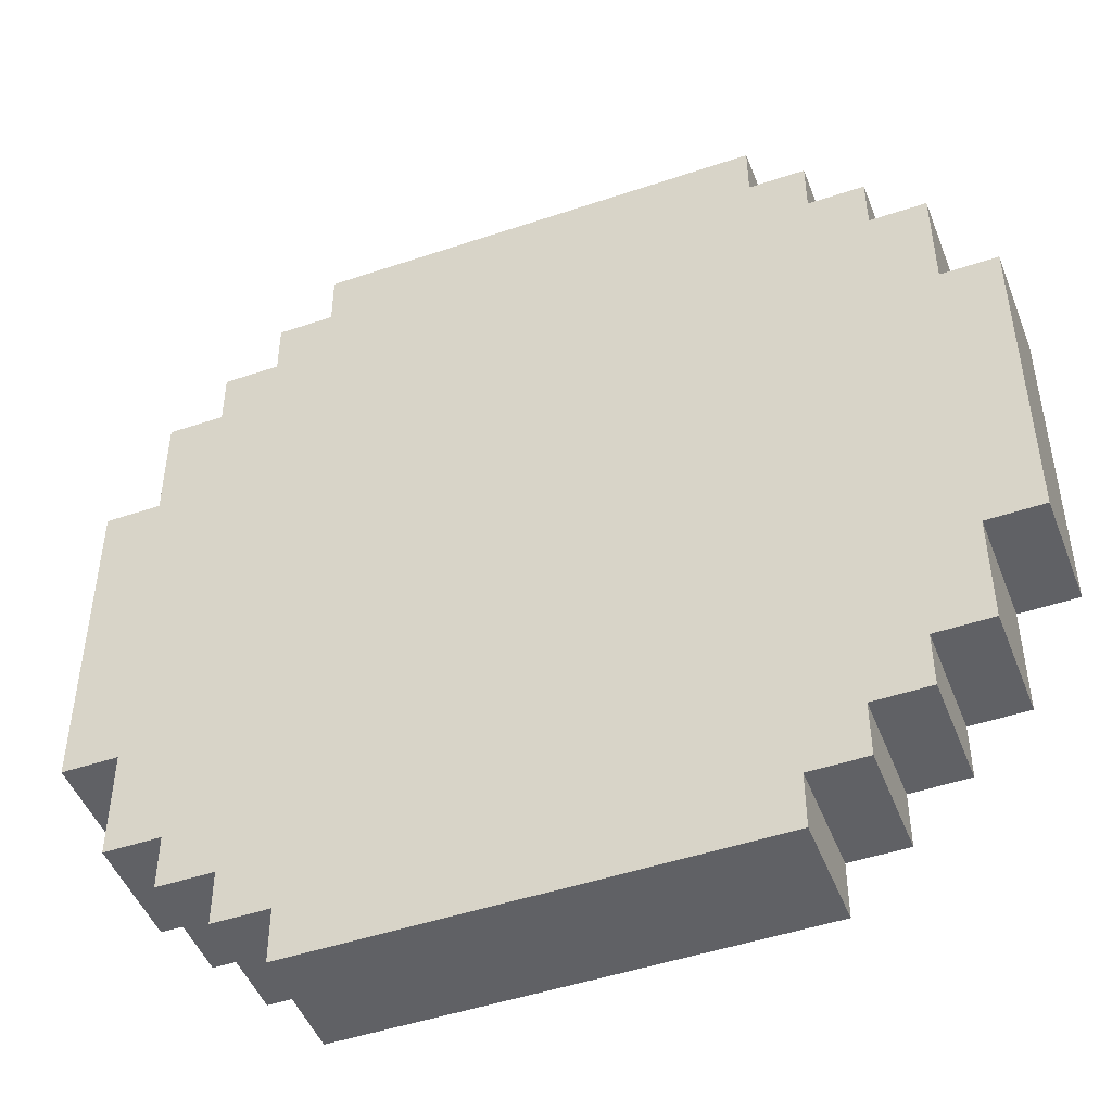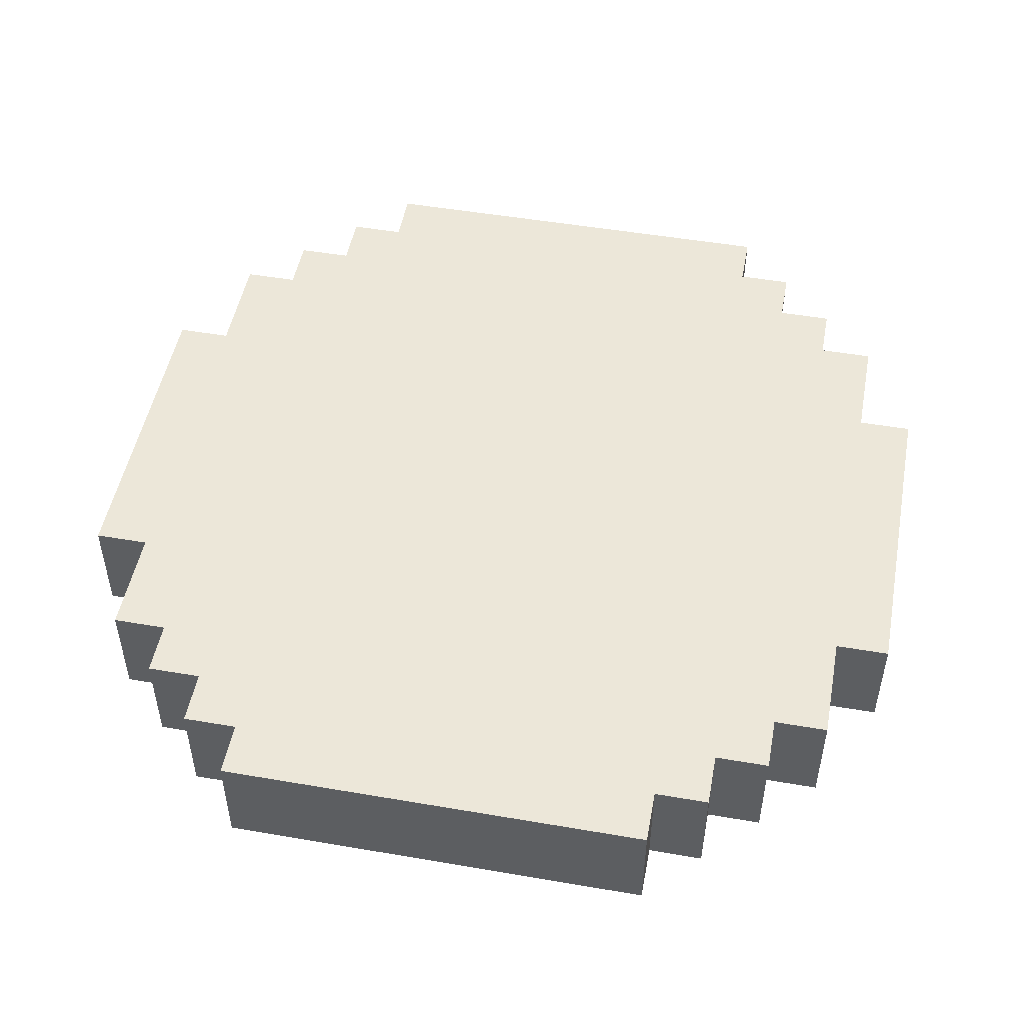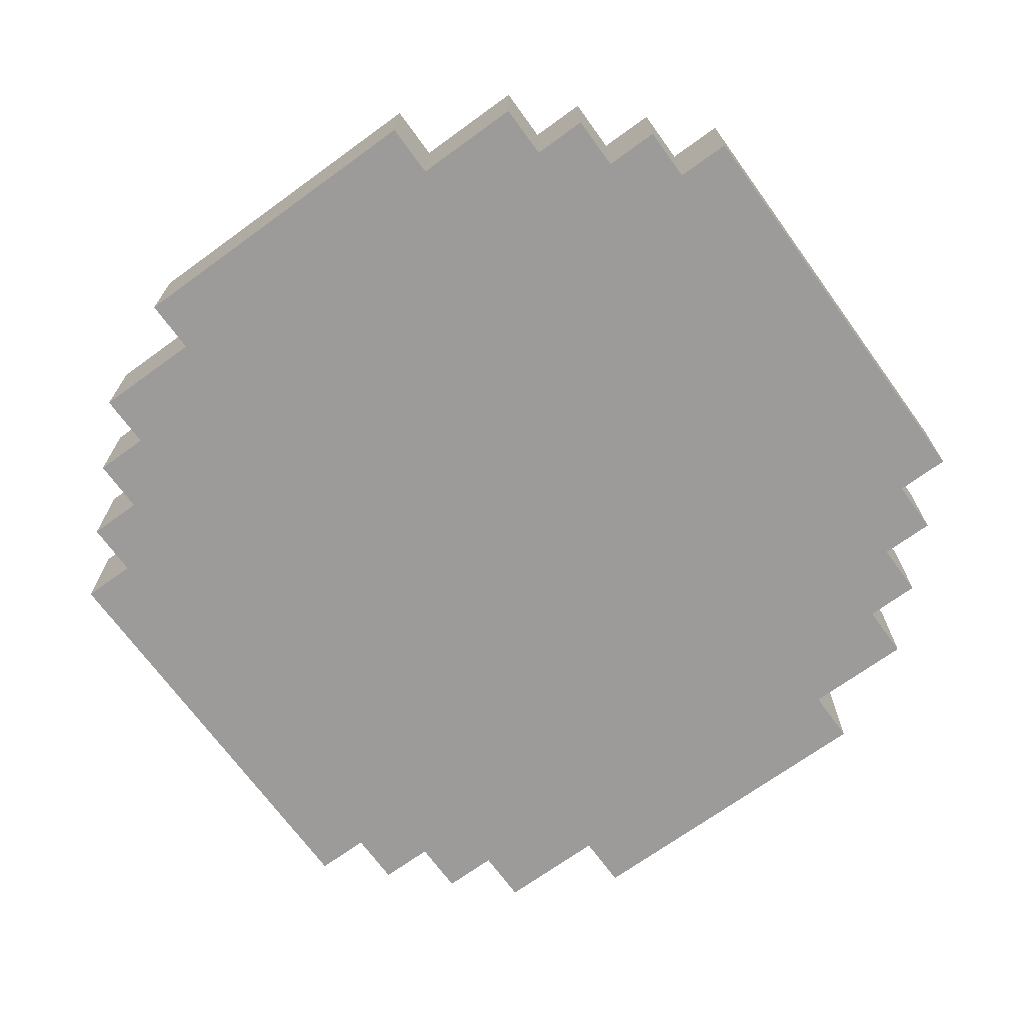
<metadata>
{"format":"obj","ext":"obj","renderer":"f3d","projection":"perspective","resolution":1024,"background":"white","views":[{"elev":-47.7,"azim":20.8,"up":"+Z"},{"elev":50.0,"azim":10.7,"up":"+Y"},{"elev":-69.9,"azim":-54.0,"up":"+Y"}]}
</metadata>
<code>
o
v -0.8 0 0.3
v -0.8 0 -0.3
v -0.8 0.2 0.3
v -0.8 0.2 -0.3
v -0.7 0 0.5
v -0.7 0 0.3
v -0.7 0 -0.3
v -0.7 0 -0.5
v -0.7 0.2 0.5
v -0.7 0.2 0.3
v -0.7 0.2 -0.3
v -0.7 0.2 -0.5
v -0.6 0 0.6
v -0.6 0 0.5
v -0.6 0 -0.5
v -0.6 0 -0.6
v -0.6 0.2 0.6
v -0.6 0.2 0.5
v -0.6 0.2 -0.5
v -0.6 0.2 -0.6
v -0.5 0 0.7
v -0.5 0 0.6
v -0.5 0 -0.6
v -0.5 0 -0.7
v -0.5 0.2 0.7
v -0.5 0.2 0.6
v -0.5 0.2 -0.6
v -0.5 0.2 -0.7
v -0.4 0 0.8
v -0.4 0 0.7
v -0.4 0 -0.7
v -0.4 0 -0.8
v -0.4 0.2 0.8
v -0.4 0.2 0.7
v -0.4 0.2 -0.7
v -0.4 0.2 -0.8
v 0.4 0 0.8
v 0.4 0 0.7
v 0.4 0 -0.7
v 0.4 0 -0.8
v 0.4 0.2 0.8
v 0.4 0.2 0.7
v 0.4 0.2 -0.7
v 0.4 0.2 -0.8
v 0.5 0 0.7
v 0.5 0 0.6
v 0.5 0 -0.6
v 0.5 0 -0.7
v 0.5 0.2 0.7
v 0.5 0.2 0.6
v 0.5 0.2 -0.6
v 0.5 0.2 -0.7
v 0.6 0 0.6
v 0.6 0 0.5
v 0.6 0 -0.5
v 0.6 0 -0.6
v 0.6 0.2 0.6
v 0.6 0.2 0.5
v 0.6 0.2 -0.5
v 0.6 0.2 -0.6
v 0.7 0 0.5
v 0.7 0 0.3
v 0.7 0 -0.3
v 0.7 0 -0.5
v 0.7 0.2 0.5
v 0.7 0.2 0.3
v 0.7 0.2 -0.3
v 0.7 0.2 -0.5
v 0.8 0 0.3
v 0.8 0 -0.3
v 0.8 0.2 0.3
v 0.8 0.2 -0.3
v -0.4 0 0.8
v -0.4 0.2 0.8
v 0.4 0 0.8
v 0.4 0.2 0.8
v -0.5 0 0.7
v -0.5 0.2 0.7
v -0.4 0 0.7
v -0.4 0.2 0.7
v 0.4 0 0.7
v 0.4 0.2 0.7
v 0.5 0 0.7
v 0.5 0.2 0.7
v -0.6 0 0.6
v -0.6 0.2 0.6
v -0.5 0 0.6
v -0.5 0.2 0.6
v 0.5 0 0.6
v 0.5 0.2 0.6
v 0.6 0 0.6
v 0.6 0.2 0.6
v -0.7 0 0.5
v -0.7 0.2 0.5
v -0.6 0 0.5
v -0.6 0.2 0.5
v 0.6 0 0.5
v 0.6 0.2 0.5
v 0.7 0 0.5
v 0.7 0.2 0.5
v -0.8 0 0.3
v -0.8 0.2 0.3
v -0.7 0 0.3
v -0.7 0.2 0.3
v 0.7 0 0.3
v 0.7 0.2 0.3
v 0.8 0 0.3
v 0.8 0.2 0.3
v -0.8 0 -0.3
v -0.8 0.2 -0.3
v -0.7 0 -0.3
v -0.7 0.2 -0.3
v 0.7 0 -0.3
v 0.7 0.2 -0.3
v 0.8 0 -0.3
v 0.8 0.2 -0.3
v -0.7 0 -0.5
v -0.7 0.2 -0.5
v -0.6 0 -0.5
v -0.6 0.2 -0.5
v 0.6 0 -0.5
v 0.6 0.2 -0.5
v 0.7 0 -0.5
v 0.7 0.2 -0.5
v -0.6 0 -0.6
v -0.6 0.2 -0.6
v -0.5 0 -0.6
v -0.5 0.2 -0.6
v 0.5 0 -0.6
v 0.5 0.2 -0.6
v 0.6 0 -0.6
v 0.6 0.2 -0.6
v -0.5 0 -0.7
v -0.5 0.2 -0.7
v -0.4 0 -0.7
v -0.4 0.2 -0.7
v 0.4 0 -0.7
v 0.4 0.2 -0.7
v 0.5 0 -0.7
v 0.5 0.2 -0.7
v -0.4 0 -0.8
v -0.4 0.2 -0.8
v 0.4 0 -0.8
v 0.4 0.2 -0.8
v -0.4 0 0.8
v 0.4 0 0.8
v -0.5 0 0.7
v -0.4 0 0.7
v 0.4 0 0.7
v 0.5 0 0.7
v -0.6 0 0.6
v -0.5 0 0.6
v -0.3 0 0.6
v -0.1 0 0.6
v 0.1 0 0.6
v 0.3 0 0.6
v 0.5 0 0.6
v 0.6 0 0.6
v -0.7 0 0.5
v -0.6 0 0.5
v -0.4 0 0.5
v -0.3 0 0.5
v -0.2 0 0.5
v 0.2 0 0.5
v 0.3 0 0.5
v 0.4 0 0.5
v 0.6 0 0.5
v 0.7 0 0.5
v -0.5 0 0.4
v -0.4 0 0.4
v -0.3 0 0.4
v -0.2 0 0.4
v 0.2 0 0.4
v 0.3 0 0.4
v 0.4 0 0.4
v 0.5 0 0.4
v -0.8 0 0.3
v -0.7 0 0.3
v -0.6 0 0.3
v -0.5 0 0.3
v -0.4 0 0.3
v -0.2 0 0.3
v -0.1 0 0.3
v 0.1 0 0.3
v 0.2 0 0.3
v 0.4 0 0.3
v 0.5 0 0.3
v 0.6 0 0.3
v 0.7 0 0.3
v 0.8 0 0.3
v -0.5 0 0.2
v -0.4 0 0.2
v -0.3 0 0.2
v -0.2 0 0.2
v 0.2 0 0.2
v 0.3 0 0.2
v 0.4 0 0.2
v 0.5 0 0.2
v -0.5 0 0.1
v -0.4 0 0.1
v 0.4 0 0.1
v 0.5 0 0.1
v -0.5 0 -5.96e-08
v -0.4 0 -5.96e-08
v -0.3 0 -5.96e-08
v 0.3 0 -5.96e-08
v 0.4 0 -5.96e-08
v 0.5 0 -5.96e-08
v -0.5 0 -0.1
v -0.4 0 -0.1
v -0.3 0 -0.1
v -0.2 0 -0.1
v 0.2 0 -0.1
v 0.3 0 -0.1
v 0.4 0 -0.1
v 0.5 0 -0.1
v -0.6 0 -0.2
v -0.5 0 -0.2
v -0.4 0 -0.2
v -0.3 0 -0.2
v -0.2 0 -0.2
v -0.1 0 -0.2
v 0.1 0 -0.2
v 0.2 0 -0.2
v 0.3 0 -0.2
v 0.4 0 -0.2
v 0.5 0 -0.2
v 0.6 0 -0.2
v -0.8 0 -0.3
v -0.7 0 -0.3
v -0.5 0 -0.3
v -0.4 0 -0.3
v -0.3 0 -0.3
v -0.1 0 -0.3
v 0.1 0 -0.3
v 0.3 0 -0.3
v 0.4 0 -0.3
v 0.5 0 -0.3
v 0.7 0 -0.3
v 0.8 0 -0.3
v -0.5 0 -0.4
v -0.4 0 -0.4
v -0.3 0 -0.4
v -0.2 0 -0.4
v -0.1 0 -0.4
v 0.1 0 -0.4
v 0.2 0 -0.4
v 0.3 0 -0.4
v 0.4 0 -0.4
v 0.5 0 -0.4
v -0.7 0 -0.5
v -0.6 0 -0.5
v -0.4 0 -0.5
v -0.3 0 -0.5
v -0.2 0 -0.5
v -0.1 0 -0.5
v 0.1 0 -0.5
v 0.2 0 -0.5
v 0.3 0 -0.5
v 0.4 0 -0.5
v 0.6 0 -0.5
v 0.7 0 -0.5
v -0.6 0 -0.6
v -0.5 0 -0.6
v -0.3 0 -0.6
v 0.3 0 -0.6
v 0.5 0 -0.6
v 0.6 0 -0.6
v -0.5 0 -0.7
v -0.4 0 -0.7
v 0.4 0 -0.7
v 0.5 0 -0.7
v -0.4 0 -0.8
v 0.4 0 -0.8
v -0.4 0.2 0.8
v 0.4 0.2 0.8
v -0.5 0.2 0.7
v -0.4 0.2 0.7
v 0.4 0.2 0.7
v 0.5 0.2 0.7
v -0.6 0.2 0.6
v -0.5 0.2 0.6
v -0.3 0.2 0.6
v -0.1 0.2 0.6
v 0.1 0.2 0.6
v 0.3 0.2 0.6
v 0.5 0.2 0.6
v 0.6 0.2 0.6
v -0.7 0.2 0.5
v -0.6 0.2 0.5
v -0.4 0.2 0.5
v -0.3 0.2 0.5
v -0.2 0.2 0.5
v 0.2 0.2 0.5
v 0.3 0.2 0.5
v 0.4 0.2 0.5
v 0.6 0.2 0.5
v 0.7 0.2 0.5
v -0.5 0.2 0.4
v -0.4 0.2 0.4
v -0.3 0.2 0.4
v -0.2 0.2 0.4
v 0.2 0.2 0.4
v 0.3 0.2 0.4
v 0.4 0.2 0.4
v 0.5 0.2 0.4
v -0.8 0.2 0.3
v -0.7 0.2 0.3
v -0.6 0.2 0.3
v -0.5 0.2 0.3
v -0.4 0.2 0.3
v -0.2 0.2 0.3
v -0.1 0.2 0.3
v 0.1 0.2 0.3
v 0.2 0.2 0.3
v 0.4 0.2 0.3
v 0.5 0.2 0.3
v 0.6 0.2 0.3
v 0.7 0.2 0.3
v 0.8 0.2 0.3
v -0.5 0.2 0.2
v -0.4 0.2 0.2
v -0.3 0.2 0.2
v -0.2 0.2 0.2
v 0.2 0.2 0.2
v 0.3 0.2 0.2
v 0.4 0.2 0.2
v 0.5 0.2 0.2
v -0.5 0.2 0.1
v -0.4 0.2 0.1
v 0.4 0.2 0.1
v 0.5 0.2 0.1
v -0.5 0.2 -5.96e-08
v -0.4 0.2 -5.96e-08
v -0.3 0.2 -5.96e-08
v 0.3 0.2 -5.96e-08
v 0.4 0.2 -5.96e-08
v 0.5 0.2 -5.96e-08
v -0.5 0.2 -0.1
v -0.4 0.2 -0.1
v -0.3 0.2 -0.1
v -0.2 0.2 -0.1
v 0.2 0.2 -0.1
v 0.3 0.2 -0.1
v 0.4 0.2 -0.1
v 0.5 0.2 -0.1
v -0.6 0.2 -0.2
v -0.5 0.2 -0.2
v -0.4 0.2 -0.2
v -0.3 0.2 -0.2
v -0.2 0.2 -0.2
v -0.1 0.2 -0.2
v 0.1 0.2 -0.2
v 0.2 0.2 -0.2
v 0.3 0.2 -0.2
v 0.4 0.2 -0.2
v 0.5 0.2 -0.2
v 0.6 0.2 -0.2
v -0.8 0.2 -0.3
v -0.7 0.2 -0.3
v -0.5 0.2 -0.3
v -0.4 0.2 -0.3
v -0.3 0.2 -0.3
v -0.1 0.2 -0.3
v 0.1 0.2 -0.3
v 0.3 0.2 -0.3
v 0.4 0.2 -0.3
v 0.5 0.2 -0.3
v 0.7 0.2 -0.3
v 0.8 0.2 -0.3
v -0.5 0.2 -0.4
v -0.4 0.2 -0.4
v -0.3 0.2 -0.4
v -0.2 0.2 -0.4
v -0.1 0.2 -0.4
v 0.1 0.2 -0.4
v 0.2 0.2 -0.4
v 0.3 0.2 -0.4
v 0.4 0.2 -0.4
v 0.5 0.2 -0.4
v -0.7 0.2 -0.5
v -0.6 0.2 -0.5
v -0.4 0.2 -0.5
v -0.3 0.2 -0.5
v -0.2 0.2 -0.5
v -0.1 0.2 -0.5
v 0.1 0.2 -0.5
v 0.2 0.2 -0.5
v 0.3 0.2 -0.5
v 0.4 0.2 -0.5
v 0.6 0.2 -0.5
v 0.7 0.2 -0.5
v -0.6 0.2 -0.6
v -0.5 0.2 -0.6
v -0.3 0.2 -0.6
v 0.3 0.2 -0.6
v 0.5 0.2 -0.6
v 0.6 0.2 -0.6
v -0.5 0.2 -0.7
v -0.4 0.2 -0.7
v 0.4 0.2 -0.7
v 0.5 0.2 -0.7
v -0.4 0.2 -0.8
v 0.4 0.2 -0.8
f 3 2 1
f 4 2 3
f 9 6 5
f 10 6 9
f 11 8 7
f 12 8 11
f 17 14 13
f 18 14 17
f 19 16 15
f 20 16 19
f 25 22 21
f 26 22 25
f 27 24 23
f 28 24 27
f 33 30 29
f 34 30 33
f 35 32 31
f 36 32 35
f 37 38 41
f 41 38 42
f 39 40 43
f 43 40 44
f 45 46 49
f 49 46 50
f 47 48 51
f 51 48 52
f 53 54 57
f 57 54 58
f 55 56 59
f 59 56 60
f 61 62 65
f 65 62 66
f 63 64 67
f 67 64 68
f 69 70 71
f 71 70 72
f 75 74 73
f 76 74 75
f 79 78 77
f 80 78 79
f 83 82 81
f 84 82 83
f 87 86 85
f 88 86 87
f 91 90 89
f 92 90 91
f 95 94 93
f 96 94 95
f 99 98 97
f 100 98 99
f 103 102 101
f 104 102 103
f 107 106 105
f 108 106 107
f 109 110 111
f 111 110 112
f 113 114 115
f 115 114 116
f 117 118 119
f 119 118 120
f 121 122 123
f 123 122 124
f 125 126 127
f 127 126 128
f 129 130 131
f 131 130 132
f 133 134 135
f 135 134 136
f 137 138 139
f 139 138 140
f 141 142 143
f 143 142 144
f 148 146 145
f 149 146 148
f 152 148 147
f 152 150 149
f 152 149 148
f 153 150 152
f 154 150 153
f 155 150 154
f 156 150 155
f 157 150 156
f 160 152 151
f 160 153 152
f 161 153 160
f 162 154 153
f 162 153 161
f 163 154 162
f 164 156 155
f 165 158 157
f 165 156 164
f 165 157 156
f 166 158 165
f 167 158 166
f 169 161 160
f 169 160 159
f 170 162 161
f 170 161 169
f 171 163 162
f 171 162 170
f 172 154 163
f 172 163 171
f 173 164 155
f 173 165 164
f 174 166 165
f 174 165 173
f 175 168 167
f 175 166 174
f 175 167 166
f 176 168 175
f 178 169 159
f 179 169 178
f 180 170 169
f 180 169 179
f 180 171 170
f 180 172 171
f 181 172 180
f 182 154 172
f 182 172 181
f 183 155 154
f 183 154 182
f 184 174 173
f 184 155 183
f 184 173 155
f 184 175 174
f 184 176 175
f 185 176 184
f 186 176 185
f 187 168 176
f 187 176 186
f 188 168 187
f 189 168 188
f 191 181 180
f 191 180 179
f 192 182 181
f 192 181 191
f 193 182 192
f 194 183 182
f 194 182 193
f 194 184 183
f 194 185 184
f 195 186 185
f 195 185 194
f 196 186 195
f 197 187 186
f 197 186 196
f 198 188 187
f 198 187 197
f 199 193 192
f 199 191 179
f 199 192 191
f 200 193 199
f 201 198 197
f 201 197 196
f 202 188 198
f 202 198 201
f 203 200 199
f 203 199 179
f 204 193 200
f 204 200 203
f 205 194 193
f 205 193 204
f 205 195 194
f 205 196 195
f 206 201 196
f 206 196 205
f 207 202 201
f 207 201 206
f 208 188 202
f 208 202 207
f 209 203 179
f 209 204 203
f 210 205 204
f 210 204 209
f 210 206 205
f 210 207 206
f 211 207 210
f 212 207 211
f 213 207 212
f 214 207 213
f 215 208 207
f 215 207 214
f 216 188 208
f 216 208 215
f 217 179 178
f 217 209 179
f 217 178 177
f 218 210 209
f 218 209 217
f 218 211 210
f 219 211 218
f 220 212 211
f 220 211 219
f 221 213 212
f 221 212 220
f 222 213 221
f 223 213 222
f 224 214 213
f 224 213 223
f 225 216 215
f 225 214 224
f 225 215 214
f 226 216 225
f 227 188 216
f 227 216 226
f 228 190 189
f 228 188 227
f 228 189 188
f 229 217 177
f 229 219 218
f 229 218 217
f 230 219 229
f 231 219 230
f 232 222 221
f 232 219 231
f 232 220 219
f 232 221 220
f 233 222 232
f 234 223 222
f 234 222 233
f 235 226 225
f 235 223 234
f 235 224 223
f 235 225 224
f 236 226 235
f 237 227 226
f 237 226 236
f 237 228 227
f 238 228 237
f 239 190 228
f 239 228 238
f 240 190 239
f 241 232 231
f 241 231 230
f 242 233 232
f 242 232 241
f 243 236 235
f 243 233 242
f 243 234 233
f 243 235 234
f 244 236 243
f 245 236 244
f 246 236 245
f 247 236 246
f 248 237 236
f 248 236 247
f 249 238 237
f 249 237 248
f 250 239 238
f 250 238 249
f 251 242 241
f 251 241 230
f 252 242 251
f 253 243 242
f 253 242 252
f 253 244 243
f 254 244 253
f 255 245 244
f 255 244 254
f 256 246 245
f 256 245 255
f 257 247 246
f 257 246 256
f 258 248 247
f 258 247 257
f 258 249 248
f 259 249 258
f 260 250 249
f 260 249 259
f 261 239 250
f 261 250 260
f 262 239 261
f 263 253 252
f 263 254 253
f 264 254 263
f 265 257 256
f 265 254 264
f 265 256 255
f 265 259 258
f 265 255 254
f 265 258 257
f 266 260 259
f 266 259 265
f 266 261 260
f 267 261 266
f 268 261 267
f 269 265 264
f 269 267 266
f 269 266 265
f 270 267 269
f 271 267 270
f 272 267 271
f 273 271 270
f 274 271 273
f 275 276 278
f 278 276 279
f 277 278 282
f 279 280 282
f 278 279 282
f 282 280 283
f 283 280 284
f 284 280 285
f 285 280 286
f 286 280 287
f 281 282 290
f 282 283 290
f 290 283 291
f 283 284 292
f 291 283 292
f 292 284 293
f 285 286 294
f 287 288 295
f 294 286 295
f 286 287 295
f 295 288 296
f 296 288 297
f 290 291 299
f 289 290 299
f 291 292 300
f 299 291 300
f 292 293 301
f 300 292 301
f 293 284 302
f 301 293 302
f 285 294 303
f 294 295 303
f 295 296 304
f 303 295 304
f 297 298 305
f 304 296 305
f 296 297 305
f 305 298 306
f 289 299 308
f 308 299 309
f 299 300 310
f 309 299 310
f 300 301 310
f 301 302 310
f 310 302 311
f 302 284 312
f 311 302 312
f 284 285 313
f 312 284 313
f 303 304 314
f 313 285 314
f 285 303 314
f 304 305 314
f 305 306 314
f 314 306 315
f 315 306 316
f 306 298 317
f 316 306 317
f 317 298 318
f 318 298 319
f 310 311 321
f 309 310 321
f 311 312 322
f 321 311 322
f 322 312 323
f 312 313 324
f 323 312 324
f 313 314 324
f 314 315 324
f 315 316 325
f 324 315 325
f 325 316 326
f 316 317 327
f 326 316 327
f 317 318 328
f 327 317 328
f 322 323 329
f 309 321 329
f 321 322 329
f 329 323 330
f 327 328 331
f 326 327 331
f 328 318 332
f 331 328 332
f 329 330 333
f 309 329 333
f 330 323 334
f 333 330 334
f 323 324 335
f 334 323 335
f 324 325 335
f 325 326 335
f 326 331 336
f 335 326 336
f 331 332 337
f 336 331 337
f 332 318 338
f 337 332 338
f 309 333 339
f 333 334 339
f 334 335 340
f 339 334 340
f 335 336 340
f 336 337 340
f 340 337 341
f 341 337 342
f 342 337 343
f 343 337 344
f 337 338 345
f 344 337 345
f 338 318 346
f 345 338 346
f 308 309 347
f 309 339 347
f 307 308 347
f 339 340 348
f 347 339 348
f 340 341 348
f 348 341 349
f 341 342 350
f 349 341 350
f 342 343 351
f 350 342 351
f 351 343 352
f 352 343 353
f 343 344 354
f 353 343 354
f 345 346 355
f 354 344 355
f 344 345 355
f 355 346 356
f 346 318 357
f 356 346 357
f 319 320 358
f 357 318 358
f 318 319 358
f 307 347 359
f 348 349 359
f 347 348 359
f 359 349 360
f 360 349 361
f 351 352 362
f 361 349 362
f 349 350 362
f 350 351 362
f 362 352 363
f 352 353 364
f 363 352 364
f 355 356 365
f 364 353 365
f 353 354 365
f 354 355 365
f 365 356 366
f 356 357 367
f 366 356 367
f 357 358 367
f 367 358 368
f 358 320 369
f 368 358 369
f 369 320 370
f 361 362 371
f 360 361 371
f 362 363 372
f 371 362 372
f 365 366 373
f 372 363 373
f 363 364 373
f 364 365 373
f 373 366 374
f 374 366 375
f 375 366 376
f 376 366 377
f 366 367 378
f 377 366 378
f 367 368 379
f 378 367 379
f 368 369 380
f 379 368 380
f 371 372 381
f 360 371 381
f 381 372 382
f 372 373 383
f 382 372 383
f 373 374 383
f 383 374 384
f 374 375 385
f 384 374 385
f 375 376 386
f 385 375 386
f 376 377 387
f 386 376 387
f 377 378 388
f 387 377 388
f 378 379 388
f 388 379 389
f 379 380 390
f 389 379 390
f 380 369 391
f 390 380 391
f 391 369 392
f 382 383 393
f 383 384 393
f 393 384 394
f 386 387 395
f 394 384 395
f 385 386 395
f 388 389 395
f 384 385 395
f 387 388 395
f 389 390 396
f 395 389 396
f 390 391 396
f 396 391 397
f 397 391 398
f 394 395 399
f 396 397 399
f 395 396 399
f 399 397 400
f 400 397 401
f 401 397 402
f 400 401 403
f 403 401 404

</code>
